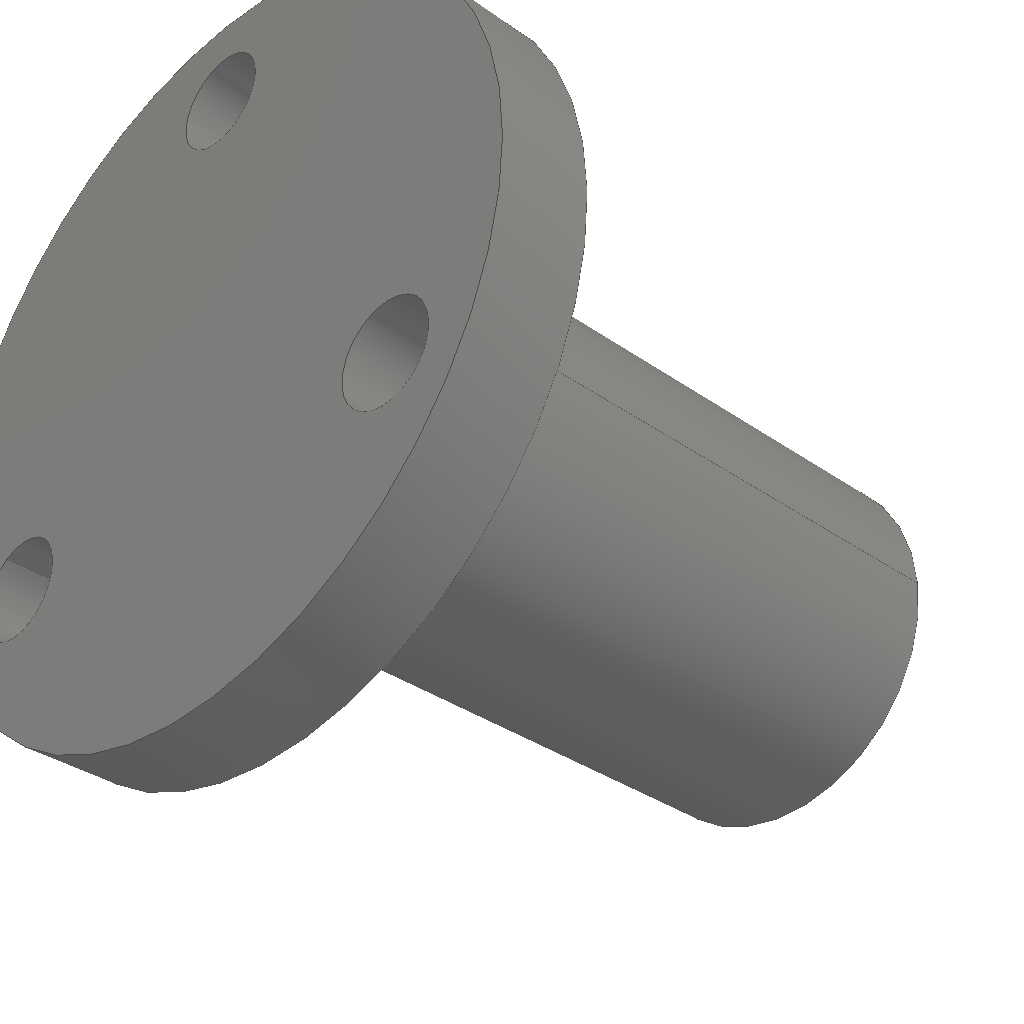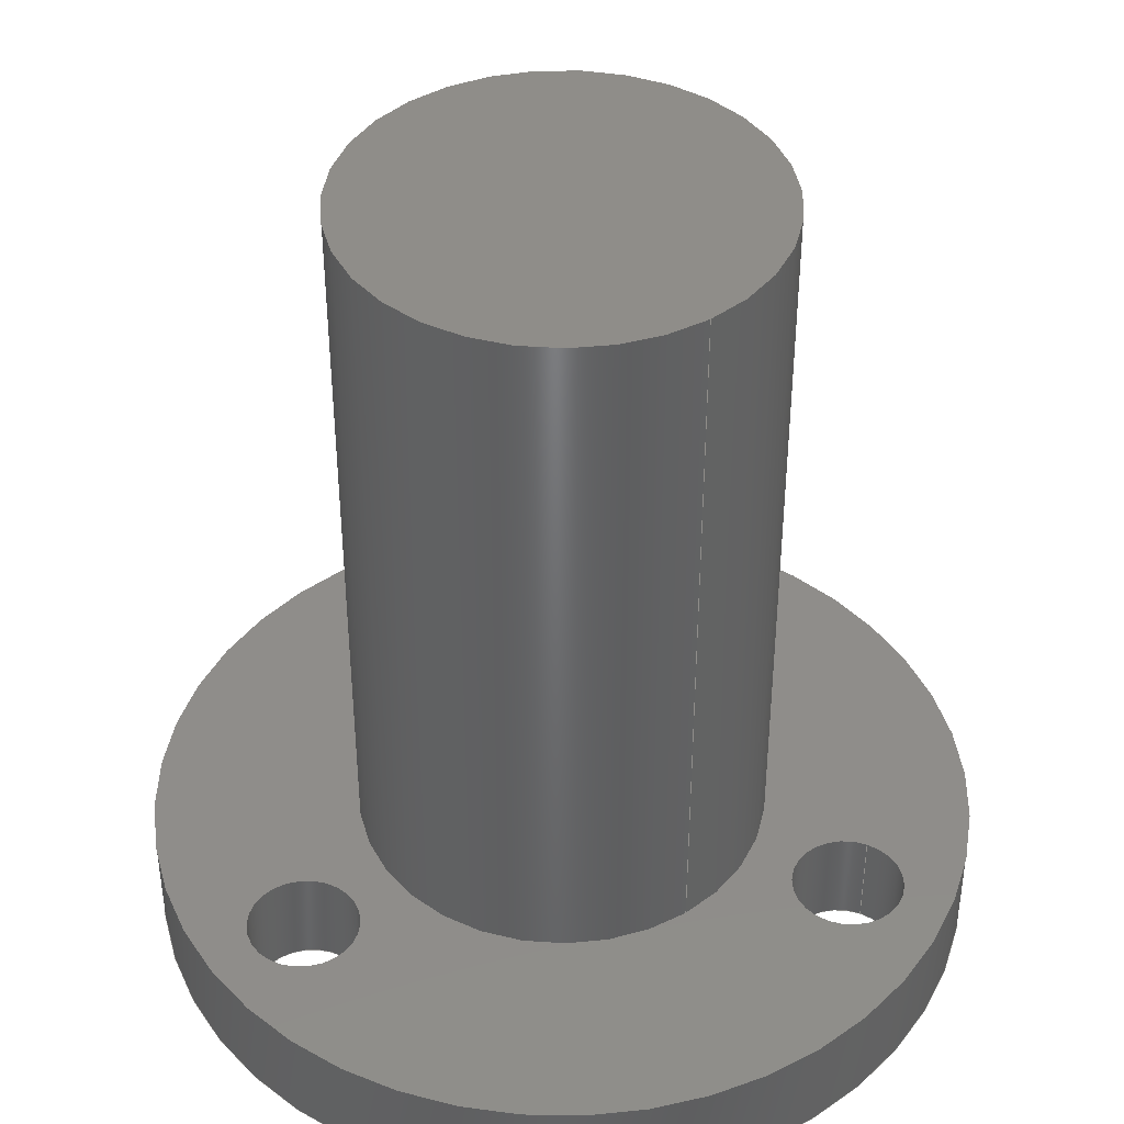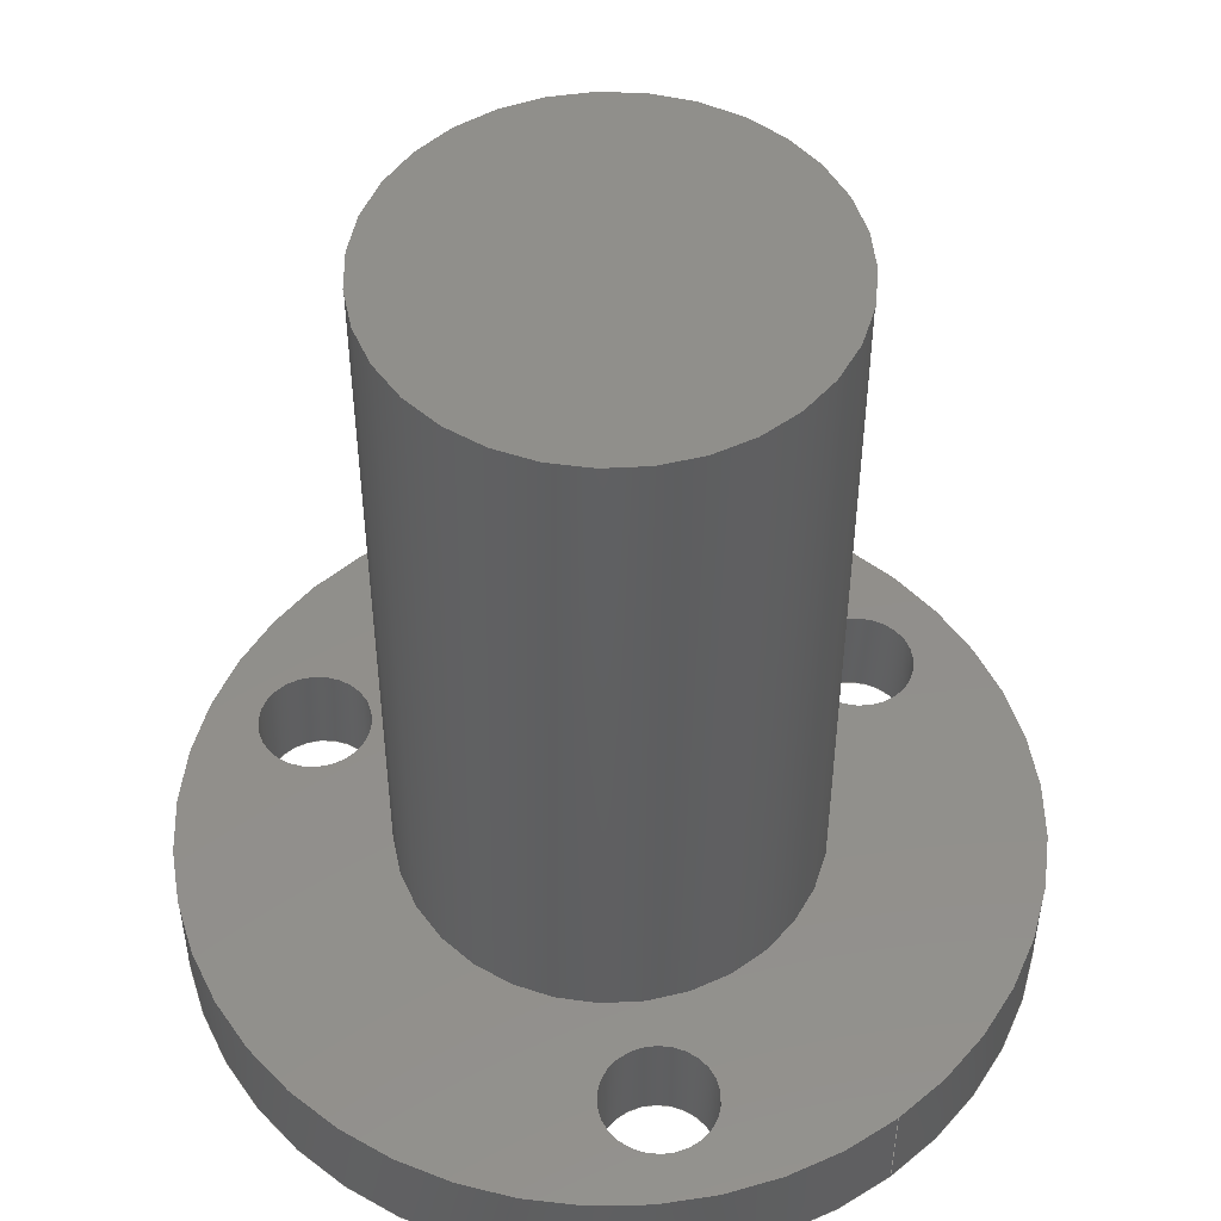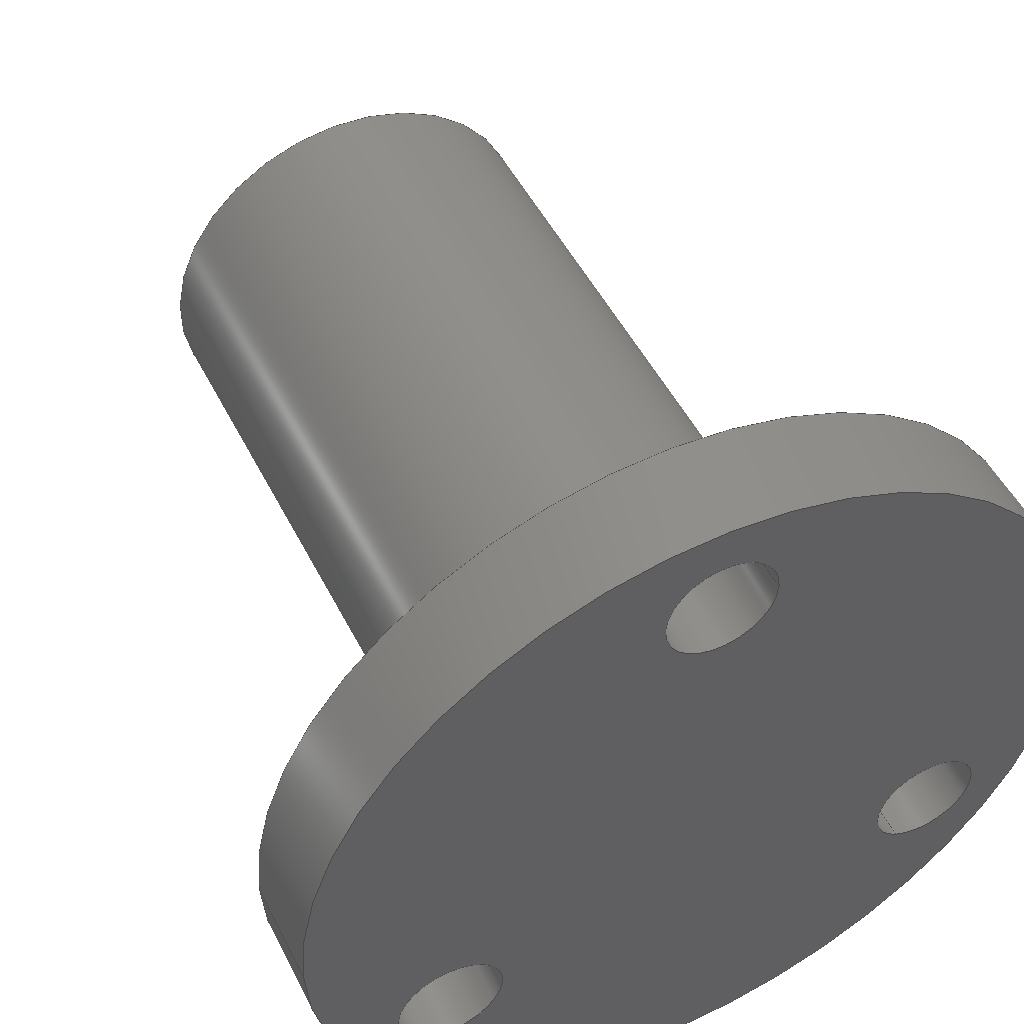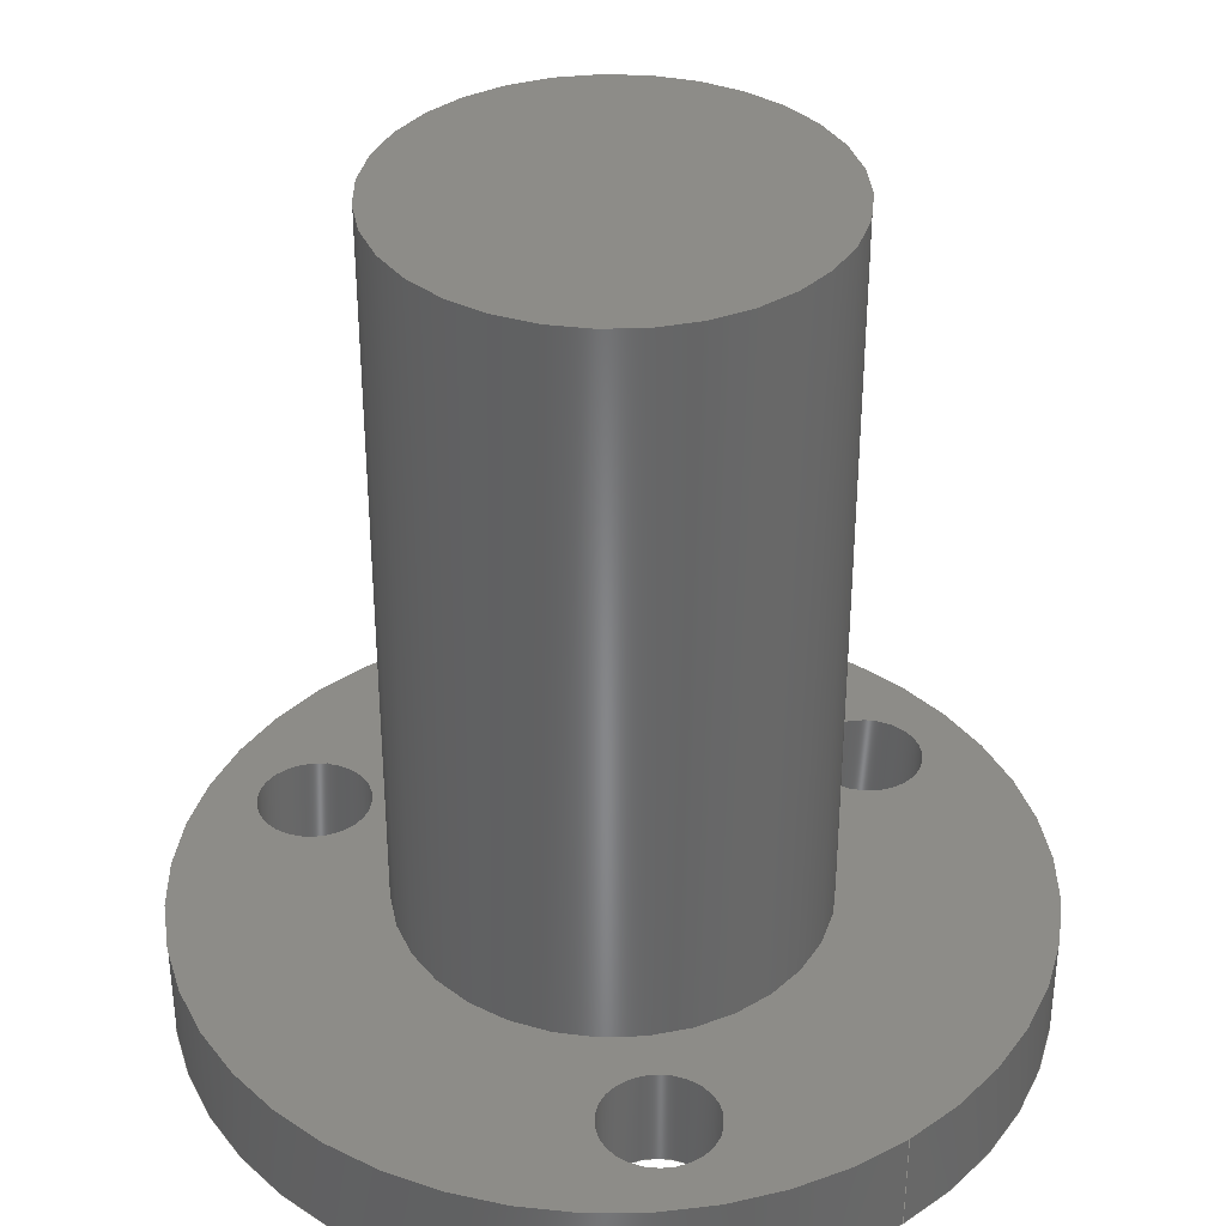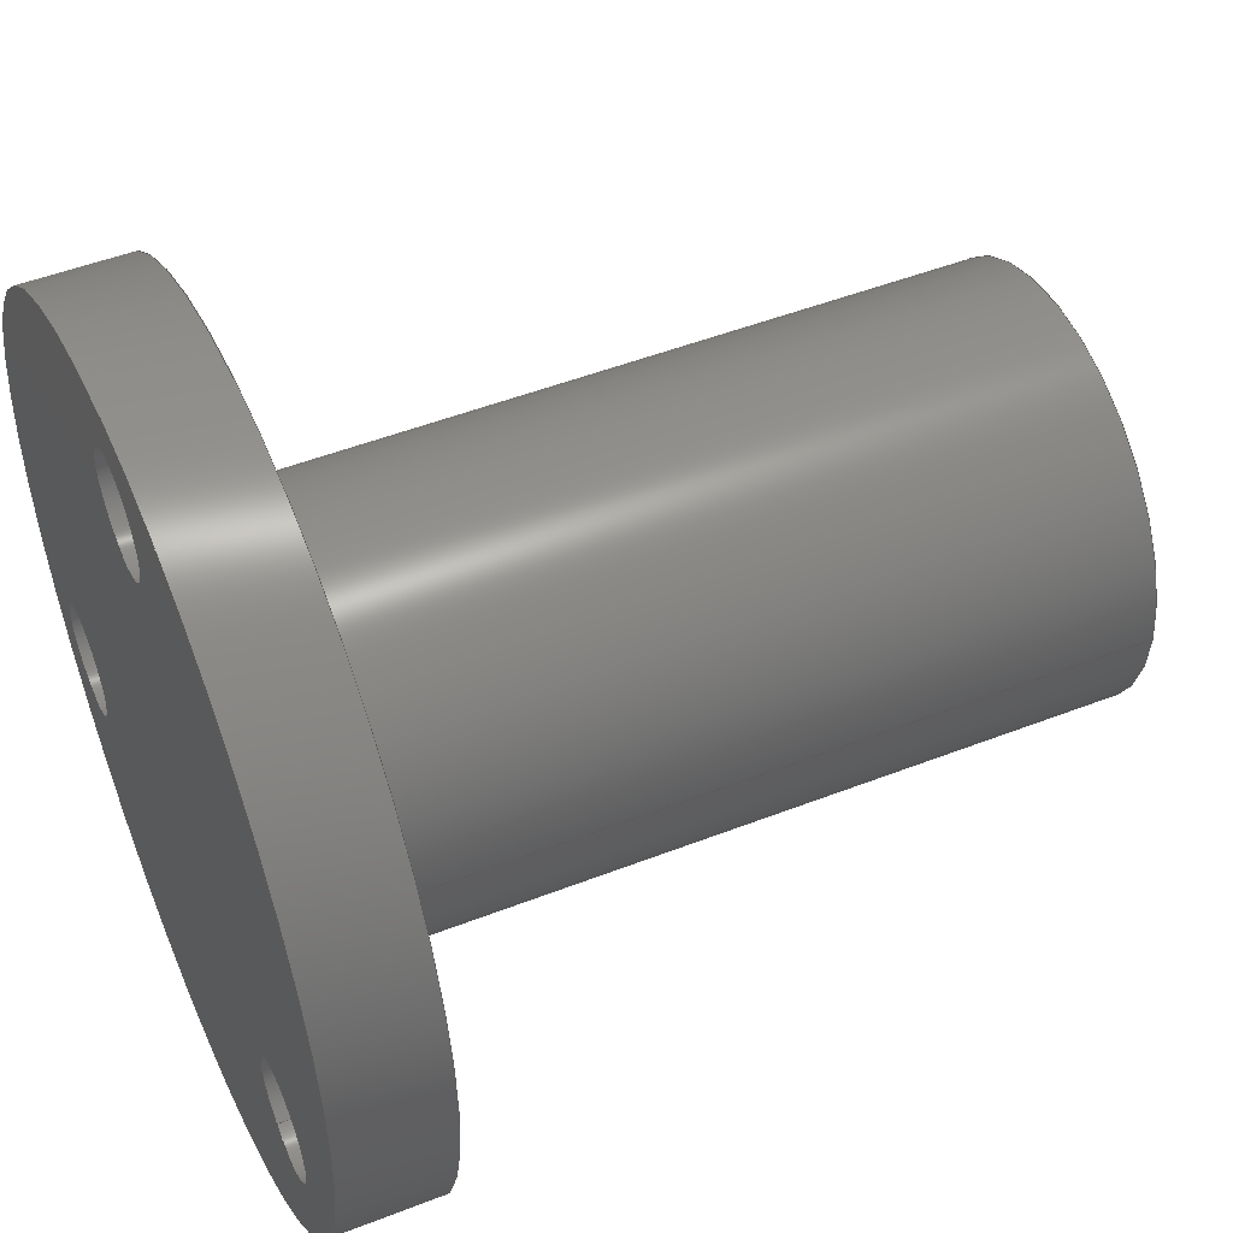
<metadata>
{"format":"iges","ext":"iges","renderer":"f3d","projection":"perspective","resolution":1024,"background":"white","views":[{"elev":-33.6,"azim":-134.2,"up":"+Y"},{"elev":41.6,"azim":-125.7,"up":"+Z"},{"elev":50.4,"azim":52.0,"up":"+Z"},{"elev":49.8,"azim":153.9,"up":"+Y"},{"elev":36.3,"azim":52.7,"up":"+Z"},{"elev":49.2,"azim":-113.4,"up":"+Y"}]}
</metadata>
<code>

,,19H_LEAD NUT BLANK.ipt,27HNo Iges File Name specified,22HAutodesk Inve
ntor 2013,37HAutoDesk Inventor Iges Exporter R2013,32,38,6,99,15,19H_LEA
D NUT BLANK.ipt,1D0,2,2HMM,1,0.08D0,15H2.013e+07,0.01D0,1e+04D0,
8Hemployee,,11,0,,;
     406       1       0       0       1       0       0       000000000
     406       0       0       1       3                               0
     120       2       0       0       0       0       0       000010000
     120       0       0       1       0                               0
     110       3       0       0       0       0       0       000010000
     110       0       0       2       0                               0
     110       5       0       0       0       0       0       001010000
     110       0       0       2       0                               0
     504       7       0       0       0       0       0       000010001
     504       0       0       3       1                               0
     502      10       0       0       0       0       0       000010000
     502       0       0       9       1                               0
     100      19       0       0       0       0      15       000010000
     100       0       0       2       0                               0
     124      21       0       0       0       0       0       000000000
     124       0       0       3       0                               0
     508      24       0       0       0       0       0       000010000
     508       0       0       1       1                               0
     100      25       0       0       0       0      21       000010000
     100       0       0       2       0                               0
     124      27       0       0       0       0       0       000000000
     124       0       0       3       0                               0
     508      30       0       0       0       0       0       000010000
     508       0       0       1       1                               0
     510      31       0       0       0       0       0       000010000
     510       0    -165       1       1                               0
     120      32       0       0       0       0       0       000010000
     120       0       0       1       0                               0
     110      33       0       0       0       0       0       000010000
     110       0       0       2       0                               0
     110      35       0       0       0       0       0       001010000
     110       0       0       2       0                               0
     100      37       0       0       0       0      35       000010000
     100       0       0       2       0                               0
     124      39       0       0       0       0       0       000000000
     124       0       0       3       0                               0
     508      42       0       0       0       0       0       000010000
     508       0       0       1       1                               0
     100      43       0       0       0       0      41       000010000
     100       0       0       2       0                               0
     124      45       0       0       0       0       0       000000000
     124       0       0       3       0                               0
     508      48       0       0       0       0       0       000010000
     508       0       0       1       1                               0
     510      49       0       0       0       0       0       000010000
     510       0    -165       1       1                               0
     120      50       0       0       0       0       0       000010000
     120       0       0       1       0                               0
     110      51       0       0       0       0       0       000010000
     110       0       0       1       0                               0
     110      52       0       0       0       0       0       001010000
     110       0       0       1       0                               0
     100      53       0       0       0       0      55       000010000
     100       0       0       2       0                               0
     124      55       0       0       0       0       0       000000000
     124       0       0       2       0                               0
     508      57       0       0       0       0       0       000010000
     508       0       0       1       1                               0
     100      58       0       0       0       0      61       000010000
     100       0       0       2       0                               0
     124      60       0       0       0       0       0       000000000
     124       0       0       2       0                               0
     508      62       0       0       0       0       0       000010000
     508       0       0       1       1                               0
     510      63       0       0       0       0       0       000010000
     510       0    -165       1       1                               0
     116      64       0       0       0       0       0       000010000
     116       0       0       1       0                               0
     123      65       0       0       0       0       0       000010200
     123       0       0       1       0                               0
     192      66       0       0       0       0       0       000010000
     192       0       0       1       1                               0
     123      67       0       0       0       0       0       000010200
     123       0       0       1       0                               0
     100      68       0       0       0       0      77       000010000
     100       0       0       2       0                               0
     124      70       0       0       0       0       0       000000000
     124       0       0       2       0                               0
     508      72       0       0       0       0       0       000010000
     508       0       0       1       1                               0
     100      73       0       0       0       0      83       000010000
     100       0       0       2       0                               0
     124      75       0       0       0       0       0       000000000
     124       0       0       2       0                               0
     508      77       0       0       0       0       0       000010000
     508       0       0       1       1                               0
     510      78       0       0       0       0       0       000010000
     510       0    -165       1       1                               0
     116      79       0       0       0       0       0       000010000
     116       0       0       1       0                               0
     123      80       0       0       0       0       0       000010200
     123       0       0       1       0                               0
     190      81       0       0       0       0       0       000010000
     190       0       0       1       1                               0
     123      82       0       0       0       0       0       000010200
     123       0       0       1       0                               0
     508      83       0       0       0       0       0       000010000
     508       0       0       1       1                               0
     510      84       0       0       0       0       0       000010000
     510       0    -165       1       1                               0
     116      85       0       0       0       0       0       000010000
     116       0       0       1       0                               0
     123      86       0       0       0       0       0       000010200
     123       0       0       1       0                               0
     192      87       0       0       0       0       0       000010000
     192       0       0       1       1                               0
     123      88       0       0       0       0       0       000010200
     123       0       0       1       0                               0
     100      89       0       0       0       0     111       000010000
     100       0       0       2       0                               0
     124      91       0       0       0       0       0       000000000
     124       0       0       2       0                               0
     508      93       0       0       0       0       0       000010000
     508       0       0       1       1                               0
     100      94       0       0       0       0     117       000010000
     100       0       0       2       0                               0
     124      96       0       0       0       0       0       000000000
     124       0       0       2       0                               0
     508      98       0       0       0       0       0       000010000
     508       0       0       1       1                               0
     510      99       0       0       0       0       0       000010000
     510       0    -165       1       1                               0
     116     100       0       0       0       0       0       000010000
     116       0       0       1       0                               0
     123     101       0       0       0       0       0       000010200
     123       0       0       1       0                               0
     190     102       0       0       0       0       0       000010000
     190       0       0       1       1                               0
     123     103       0       0       0       0       0       000010200
     123       0       0       1       0                               0
     508     104       0       0       0       0       0       000010000
     508       0       0       1       1                               0
     508     105       0       0       0       0       0       000010000
     508       0       0       1       1                               0
     508     106       0       0       0       0       0       000010000
     508       0       0       1       1                               0
     508     107       0       0       0       0       0       000010000
     508       0       0       1       1                               0
     508     108       0       0       0       0       0       000010000
     508       0       0       1       1                               0
     510     109       0       0       0       0       0       000010000
     510       0    -165       1       1                               0
     116     110       0       0       0       0       0       000010000
     116       0       0       1       0                               0
     123     111       0       0       0       0       0       000010200
     123       0       0       1       0                               0
     190     112       0       0       0       0       0       000010000
     190       0       0       1       1                               0
     123     113       0       0       0       0       0       000010200
     123       0       0       1       0                               0
     508     114       0       0       0       0       0       000010000
     508       0       0       1       1                               0
     508     115       0       0       0       0       0       000010000
     508       0       0       1       1                               0
     508     116       0       0       0       0       0       000010000
     508       0       0       1       1                               0
     508     117       0       0       0       0       0       000010000
     508       0       0       1       1                               0
     510     118       0       0       0       0       0       000010000
     510       0    -165       1       1                               0
     514     119       0       0       0       0       0       000010000
     514       0       0       1       1                               0
     186     120       0       0       1       0       0       000000000
     186       0       0       1       0                  Solid1       0
     314     121       0       0       0       0       0       000000000
     314       0       8       1       0                               0
406,2,0,15H_LEAD NUT BLANK;                                            1
120,7,5,0D0,6.283D0;                                      3
110,11.08D0,-9.376D0,-0.2388D0,                  5
11.08D0,-9.376D0,5.014D0;                      5
110,12.37D0,-7.144D0,-0.2388D0,                  7
12.37D0,-7.144D0,0.7612D0;                       7
504,10,13,11,1,11,1,19,11,2,11,2,33,11,3,11,3,39,11,4,11,4,53,         9
11,5,11,5,59,11,6,11,6,75,11,7,11,7,81,11,8,11,8,109,11,9,11,9,        9
115,11,10,11,10;                                                       9
502,10,13.66D0,-4.911D0,4.775D0,               11
13.66D0,-4.911D0,0D0,                         11
-11.08D0,-9.376D0,4.775D0,                     11
-11.08D0,-9.376D0,0D0,-2.578D0,              11
14.29D0,4.775D0,-2.578D0,14.29D0,0D0,                         11
-9.525D0,1.166D-15,38.1D0,                      11
-9.525D0,1.166D-15,4.775D0,19.05D0,            11
2.333D-15,4.775D0,19.05D0,2.333D-15,           11
0D0;                                                                11
100,0D0,0D0,0D0,-2.578D0,-8.292D-16,-2.578D0,      13
-8.292D-16;                                                13
124,-0.5D0,-0.866D0,0D0,12.37D0,               15
-0.866D0,0.5D0,0D0,-7.144D0,0D0,0D0,       15
-1D0,4.775D0;                                                      15
508,1,0,9,1,0,0;                                                      17
100,0D0,0D0,0D0,-2.578D0,1.461D-15,-2.578D0,       19
1.461D-15;                                                 19
124,-0.5D0,0.866D0,0D0,12.37D0,                21
-0.866D0,-0.5D0,0D0,-7.144D0,0D0,0D0,      21
1D0,0D0;                                                          21
508,1,0,9,2,0,0;                                                      23
510,3,2,1,17,23;                                                      25
120,31,29,0D0,6.283D0;                                   27
110,-13.66D0,-4.911D0,-0.2388D0,                29
-13.66D0,-4.911D0,5.014D0;                    29
110,-12.37D0,-7.144D0,-0.2388D0,                         31
-12.37D0,-7.144D0,0.7612D0;                              31
100,0D0,0D0,0D0,-2.578D0,3.157D-16,-2.578D0,       33
3.157D-16;                                                 33
124,-0.5D0,0.866D0,0D0,-12.37D0,               35
0.866D0,0.5D0,0D0,-7.144D0,0D0,0D0,-1D0,          35
4.775D0;                                                             35
508,1,0,9,3,0,0;                                                      37
100,0D0,0D0,0D0,-2.578D0,3.157D-16,-2.578D0,       39
3.157D-16;                                                 39
124,-0.5D0,-0.866D0,0D0,-12.37D0,              41
0.866D0,-0.5D0,0D0,-7.144D0,0D0,0D0,1D0,          41
0D0;                                                                41
508,1,0,9,4,0,0;                                                      43
510,27,2,1,37,43;                                                     45
120,51,49,0D0,6.283D0;                                   47
110,2.578D0,14.29D0,-0.2388D0,2.578D0,14.29D0,5.014D0;        49
110,0D0,14.29D0,-0.2388D0,0D0,14.29D0,0.7612D0;               51
100,0D0,0D0,0D0,-2.578D0,3.157D-16,-2.578D0,       53
3.157D-16;                                                 53
124,1D0,0D0,0D0,0D0,0D0,-1D0,0D0,14.29D0,0D0,       55
0D0,-1D0,4.775D0;                                                55
508,1,0,9,5,0,0;                                                      57
100,0D0,0D0,0D0,-2.578D0,3.157D-16,-2.578D0,       59
3.157D-16;                                                 59
124,1D0,0D0,0D0,0D0,0D0,1D0,0D0,14.29D0,0D0,        61
0D0,1D0,0D0;                                                    61
508,1,0,9,6,0,0;                                                      63
510,47,2,1,57,63;                                                     65
116,0D0,0D0,0D0,0;                                              67
123,0D0,0D0,1D0;                                                69
192,67,69,9.525D0,73;                                      71
123,1D0,0D0,0D0;                                                73
100,0D0,0D0,0D0,-9.525D0,1.166D-15,       75
-9.525D0,1.166D-15;                             75
124,1D0,0D0,0D0,0D0,0D0,1D0,0D0,0D0,0D0,0D0,      77
1D0,38.1D0;                                                         77
508,1,0,9,7,0,0;                                                      79
100,0D0,0D0,0D0,-9.525D0,1.166D-15,       81
-9.525D0,1.166D-15;                             81
124,1D0,0D0,0D0,0D0,0D0,-1D0,0D0,0D0,0D0,           83
0D0,-1D0,4.775D0;                                                83
508,1,0,9,8,0,0;                                                      85
510,71,2,1,79,85;                                                     87
116,4.857D-16,-1.943D-16,38.1D0,0;              89
123,0D0,0D0,1D0;                                                91
190,89,91,95;                                                         93
123,1D0,0D0,0D0;                                                95
508,1,0,9,7,1,0;                                                      97
510,93,1,1,97;                                                        99
116,0D0,0D0,0D0,0;                                             101
123,0D0,0D0,1D0;                                               103
192,101,103,19.05D0,107;                                             105
123,-1D0,0D0,0D0;                                              107
100,0D0,0D0,0D0,-19.05D0,2.333D-15,-19.05D0,        109
2.333D-15;                                                109
124,-1D0,0D0,0D0,0D0,0D0,-1D0,0D0,0D0,0D0,         111
0D0,1D0,4.775D0;                                                111
508,1,0,9,9,0,0;                                                     113
100,0D0,0D0,0D0,-19.05D0,2.333D-15,-19.05D0,        115
2.333D-15;                                                115
124,-1D0,0D0,0D0,0D0,0D0,1D0,0D0,0D0,0D0,          117
0D0,-1D0,0D0;                                                  117
508,1,0,9,10,0,0;                                                    119
510,105,2,1,113,119;                                                 121
116,-9.715D-16,-3.885D-16,4.775D0,0;          123
123,0D0,0D0,1D0;                                               125
190,123,125,129;                                                     127
123,1D0,0D0,0D0;                                               129
508,1,0,9,9,1,0;                                                     131
508,1,0,9,1,1,0;                                                     133
508,1,0,9,3,1,0;                                                     135
508,1,0,9,5,1,0;                                                     137
508,1,0,9,8,1,0;                                                     139
510,127,5,1,131,133,135,137,139;                                     141
116,-9.715D-16,-3.885D-16,0D0,0;             143
123,0D0,0D0,-1D0;                                              145
190,143,145,149;                                                     147
123,-1D0,0D0,0D0;                                              149
508,1,0,9,10,1,0;                                                    151
508,1,0,9,2,1,0;                                                     153
508,1,0,9,4,1,0;                                                     155
508,1,0,9,6,1,0;                                                     157
510,147,4,1,151,153,155,157;                                         159
514,8,25,1,45,1,65,1,87,1,99,1,121,1,141,1,159,1;                    161
186,161,1,0;                                                         163
314,75D0,75D0,75D0,;                                           165
S      1G      4D    166P    121
</code>
